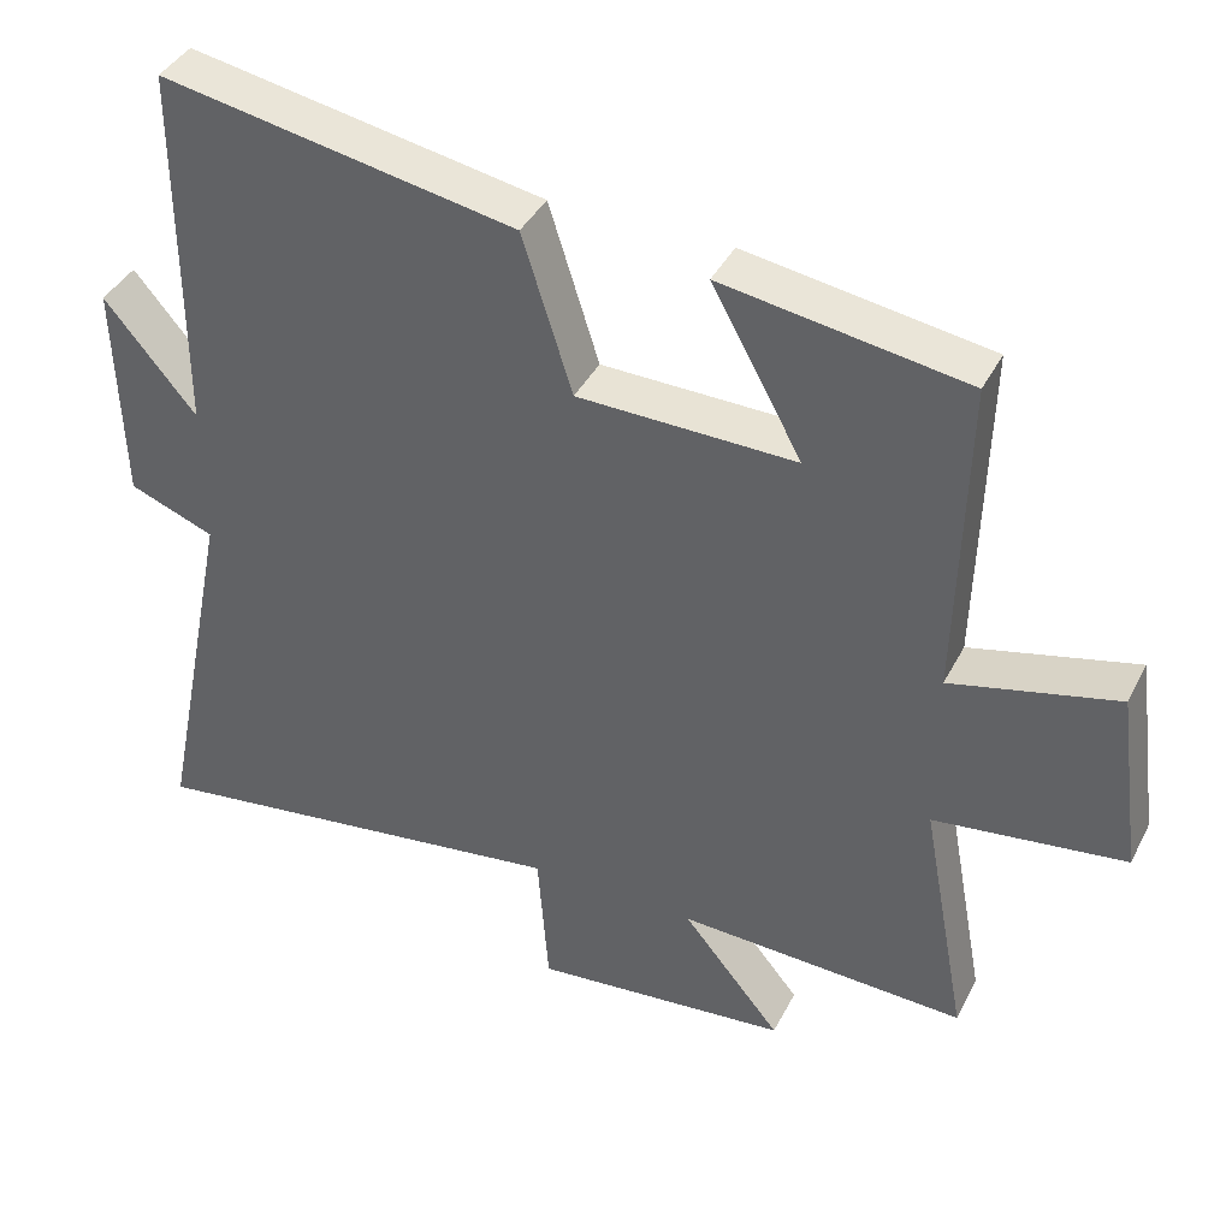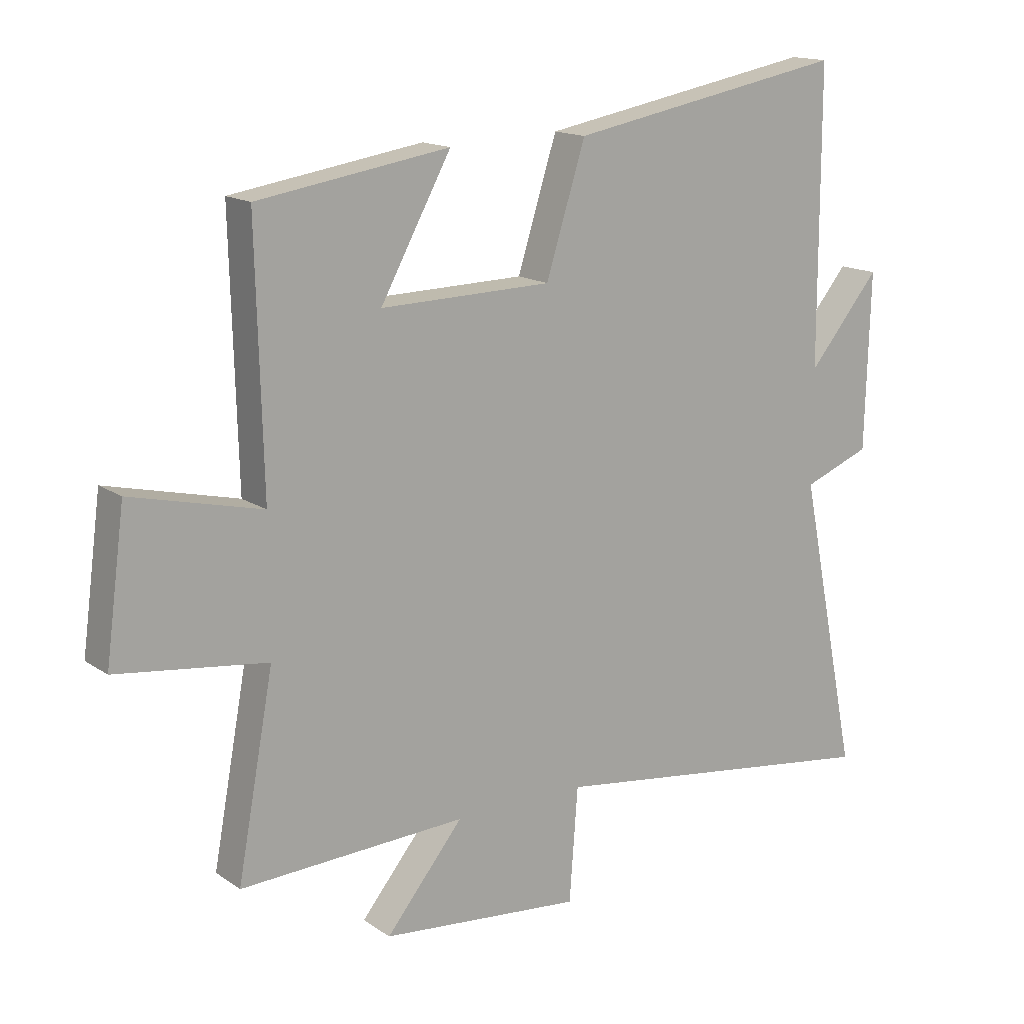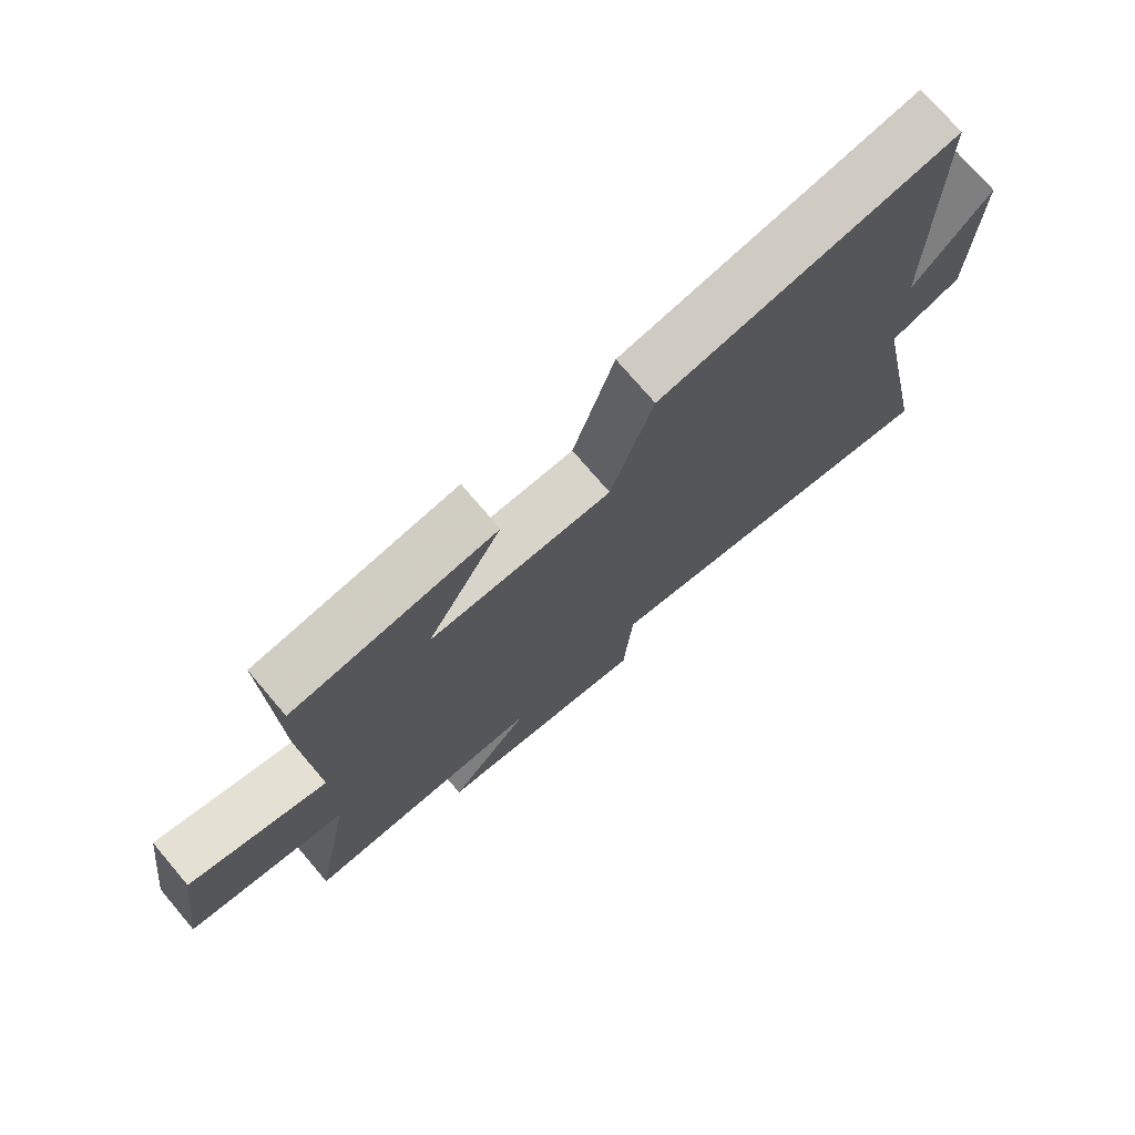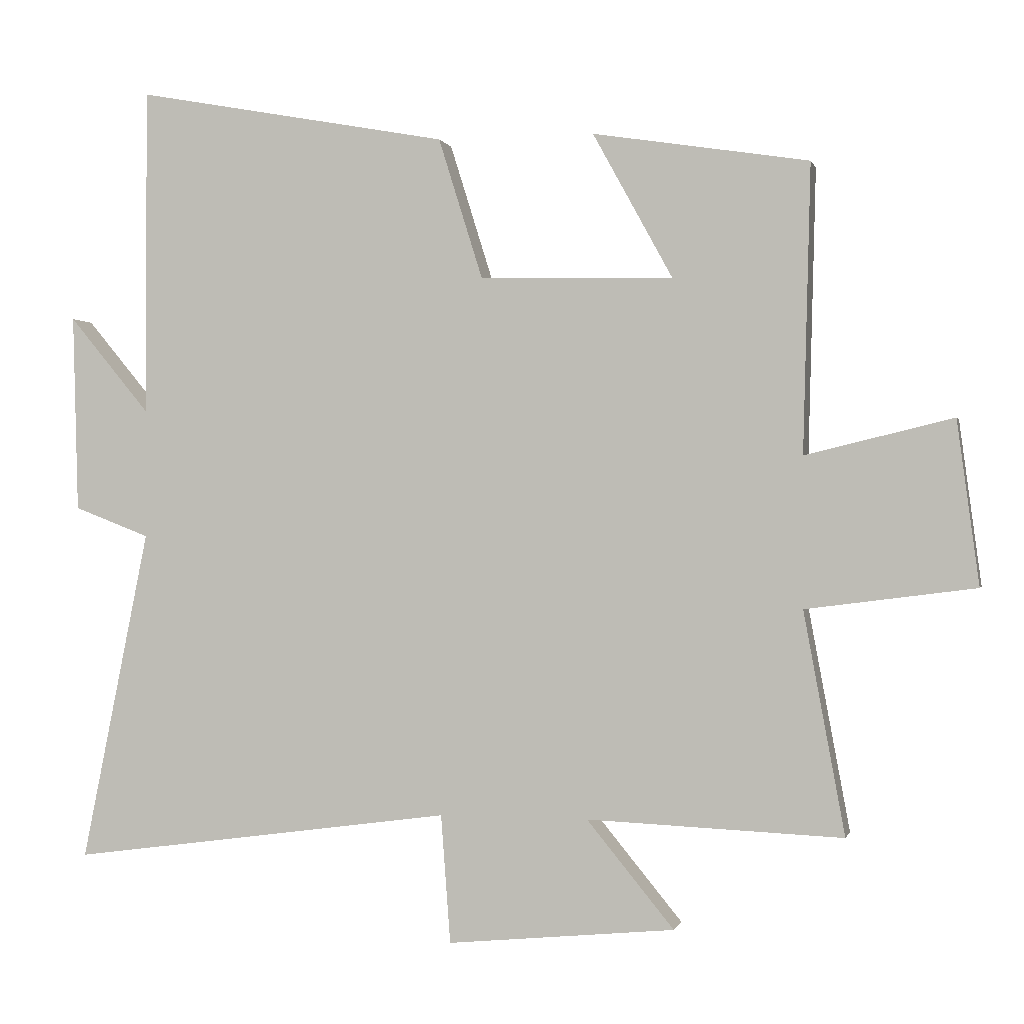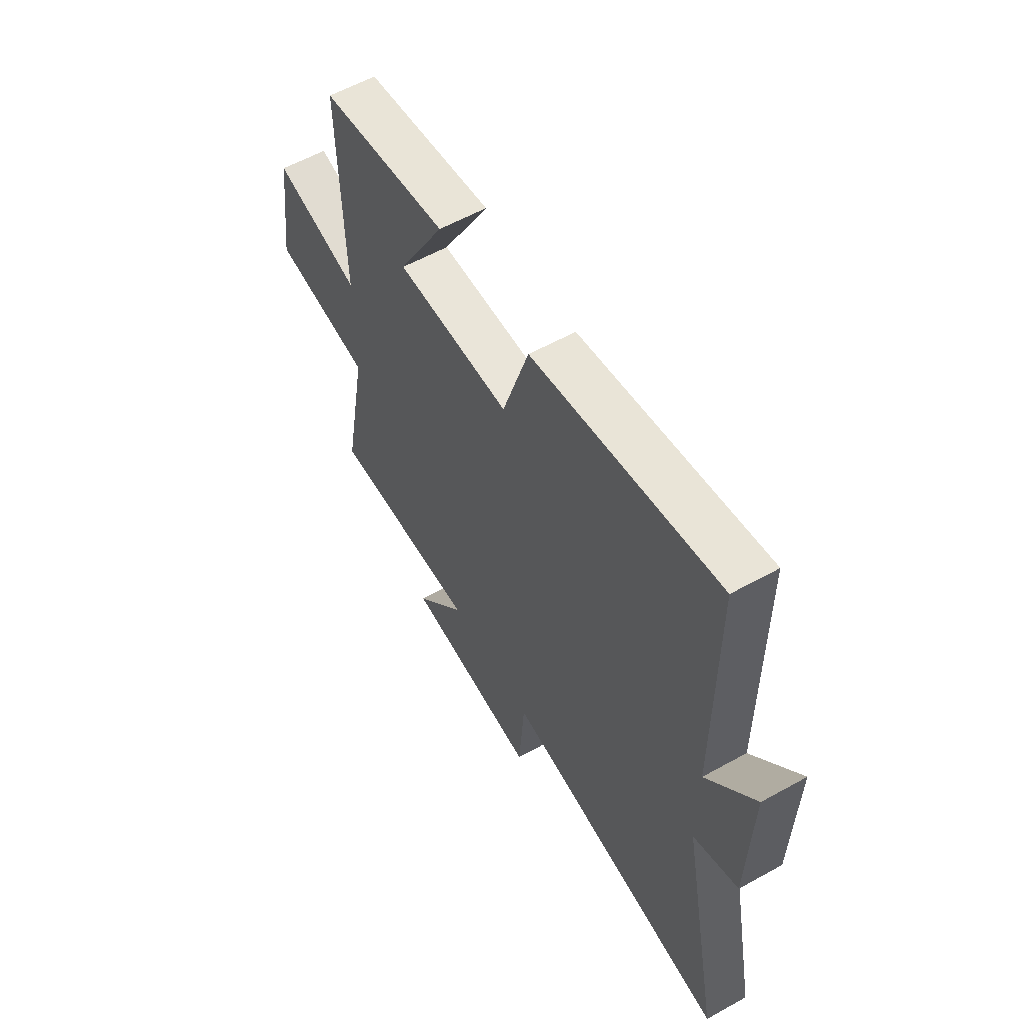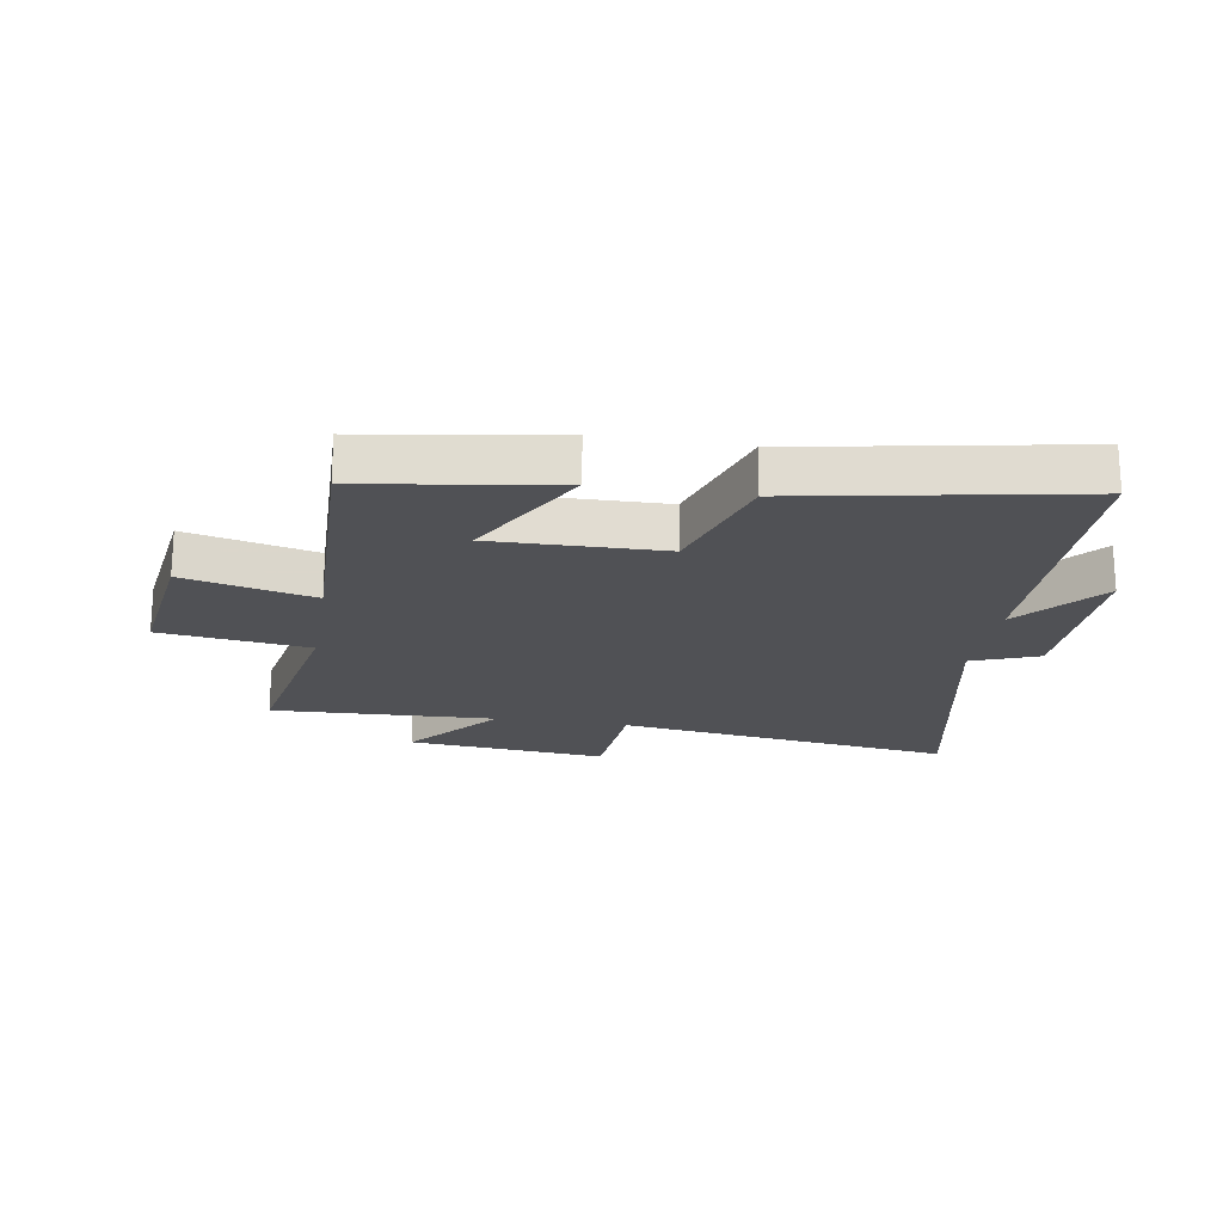
<metadata>
{"format":"obj","ext":"obj","renderer":"f3d","projection":"perspective","resolution":1024,"background":"white","views":[{"elev":40.0,"azim":-154.9,"up":"+Z"},{"elev":15.3,"azim":-35.5,"up":"+Z"},{"elev":74.2,"azim":-40.4,"up":"+Z"},{"elev":-0.2,"azim":-166.8,"up":"+Z"},{"elev":58.2,"azim":60.1,"up":"+Z"},{"elev":-20.2,"azim":-9.4,"up":"+Y"}]}
</metadata>
<code>
v -0.56 0.07 -0.516
v -0.5 0.07 -0.191
v -0.748 0.07 -0.159
v -0.716 0.07 0.081
v -0.5 0.07 0.029
v -0.511 0.07 0.45
v -0.194 0.07 0.5
v -0.311 0.07 0.287
v -0.027 0.07 0.293
v 0.038 0.07 0.5
v 0.499 0.07 0.585
v 0.5 0.07 0.102
v 0.619 0.07 0.245
v 0.611 0.07 -0.045
v 0.5 0.07 -0.088
v 0.599 0.07 -0.576
v 0.035 0.07 -0.5
v 0.021 0.07 -0.688
v -0.313 0.07 -0.656
v -0.185 0.07 -0.5
v -0.56 0 -0.516
v -0.5 0 -0.191
v -0.748 0 -0.159
v -0.716 0 0.081
v -0.5 0 0.029
v -0.511 0 0.45
v -0.194 0 0.5
v -0.311 0 0.287
v -0.027 0 0.293
v 0.038 0 0.5
v 0.499 0 0.585
v 0.5 0 0.102
v 0.619 0 0.245
v 0.611 0 -0.045
v 0.5 0 -0.088
v 0.599 0 -0.576
v 0.035 0 -0.5
v 0.021 0 -0.688
v -0.313 0 -0.656
v -0.185 0 -0.5
f 17 18 19 20
f 15 16 17
f 15 17 20
f 12 13 14 15
f 9 10 11 12
f 8 9 12 15
f 5 6 7 8
f 5 8 15 20
f 2 3 4 5
f 20 1 2
f 2 5 20
f 40 39 38 37
f 37 36 35
f 40 37 35
f 35 34 33 32
f 32 31 30 29
f 35 32 29 28
f 28 27 26 25
f 40 35 28 25
f 25 24 23 22
f 22 21 40
f 40 25 22
f 1 21 22 2
f 2 22 23 3
f 3 23 24 4
f 4 24 25 5
f 5 25 26 6
f 6 26 27 7
f 7 27 28 8
f 8 28 29 9
f 9 29 30 10
f 10 30 31 11
f 11 31 32 12
f 12 32 33 13
f 13 33 34 14
f 14 34 35 15
f 15 35 36 16
f 16 36 37 17
f 17 37 38 18
f 18 38 39 19
f 19 39 40 20
f 20 40 21 1

</code>
